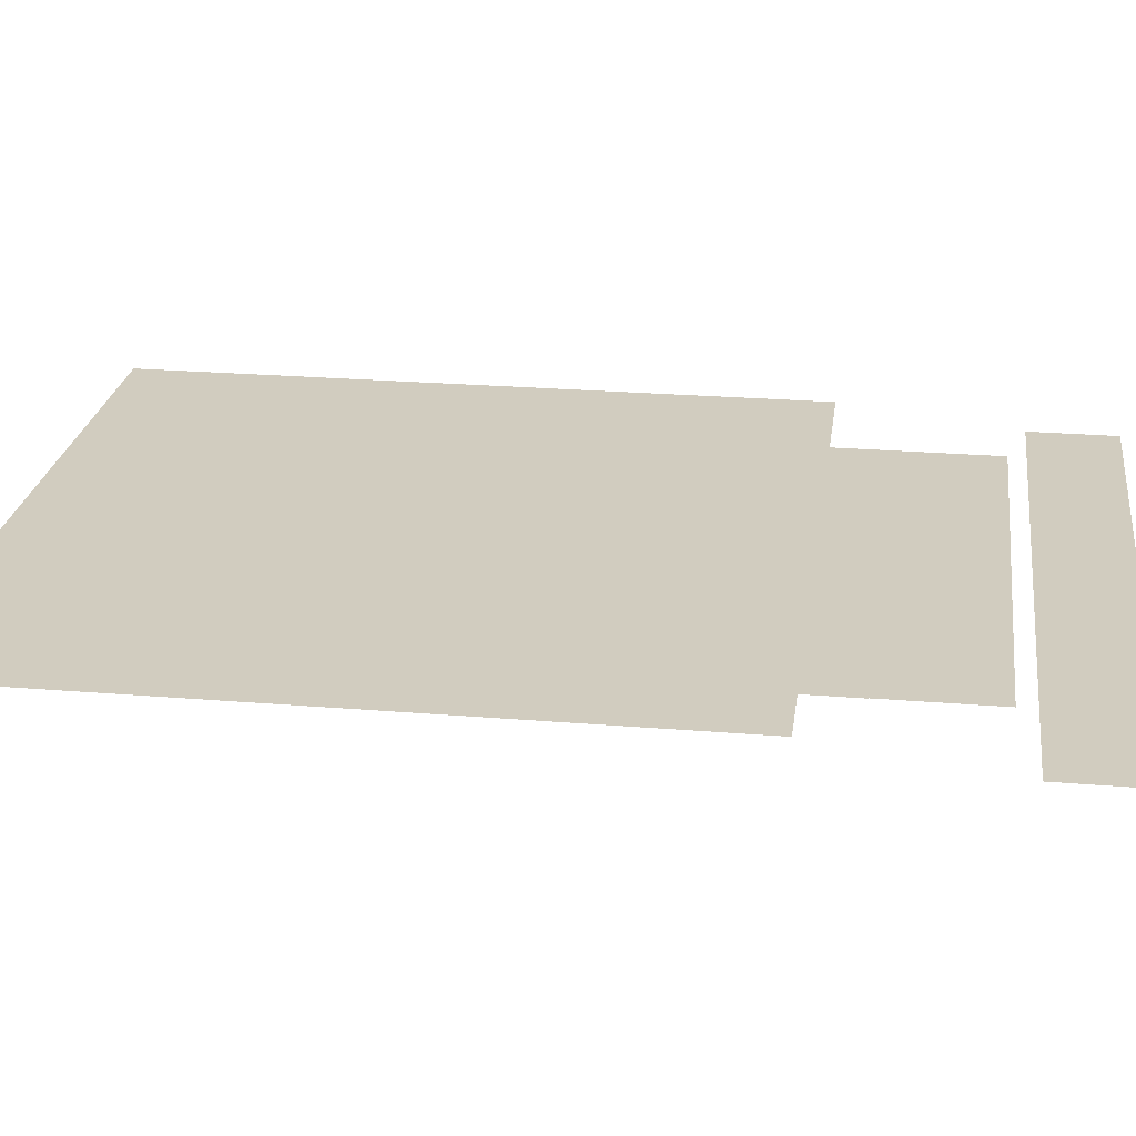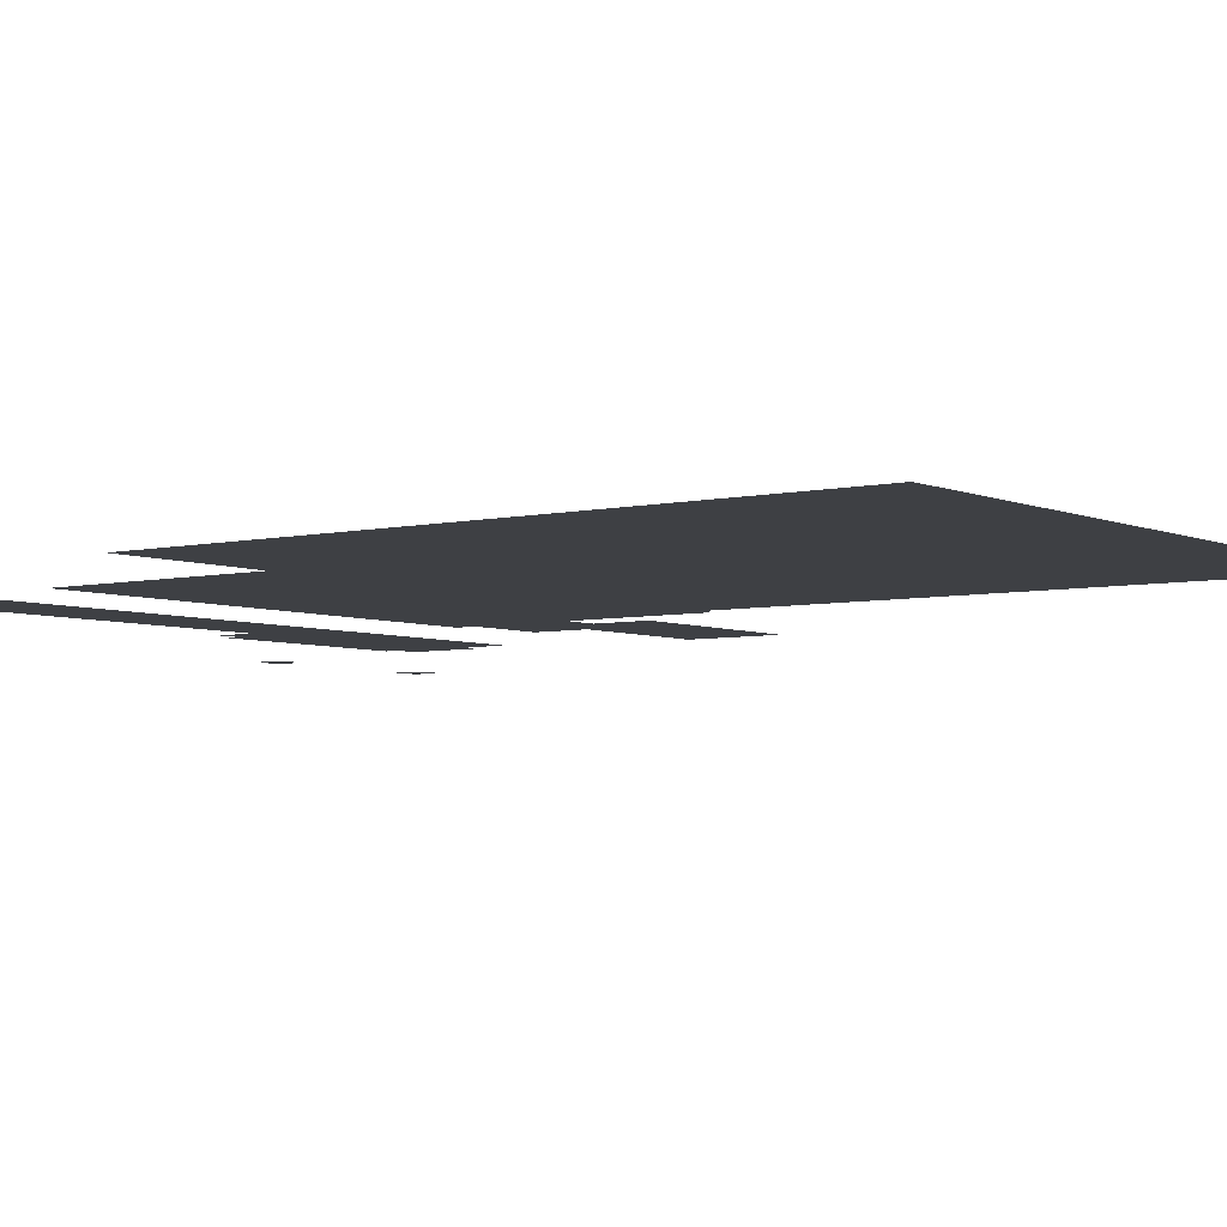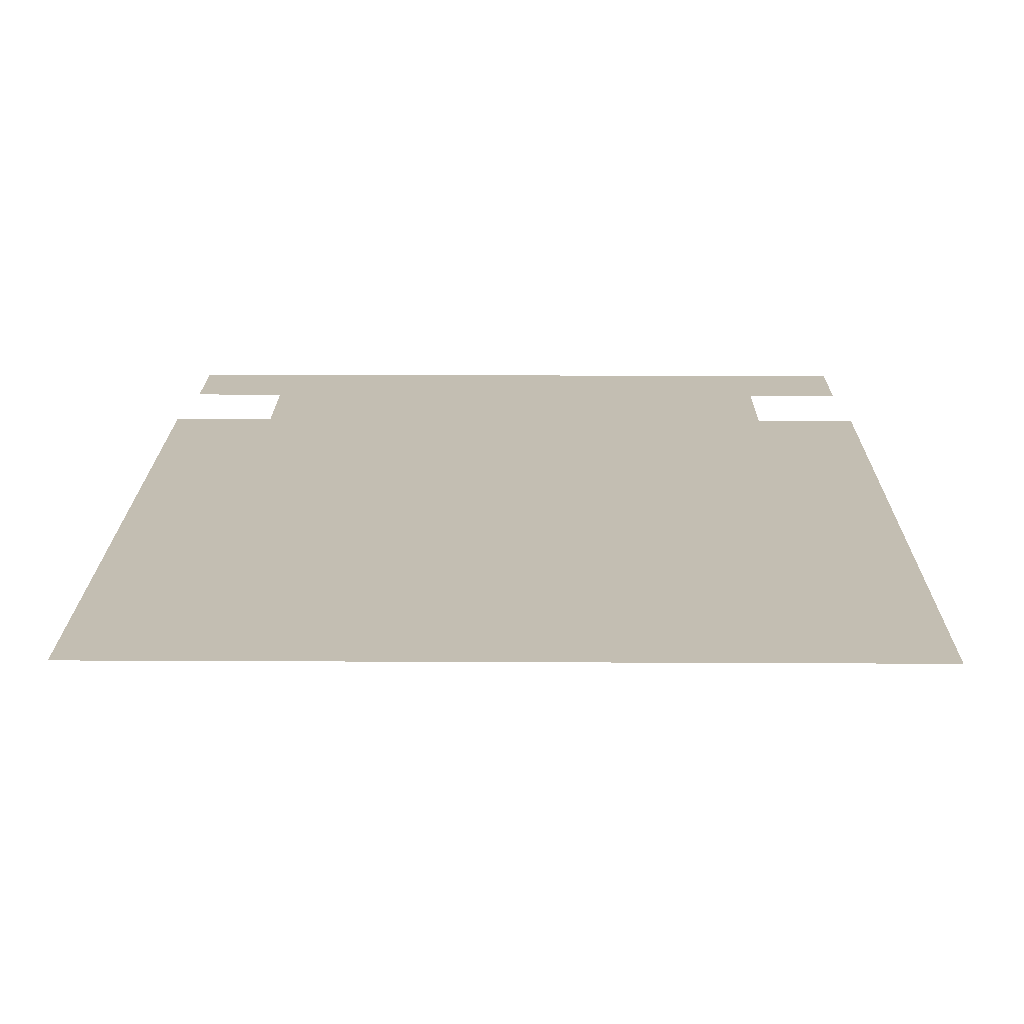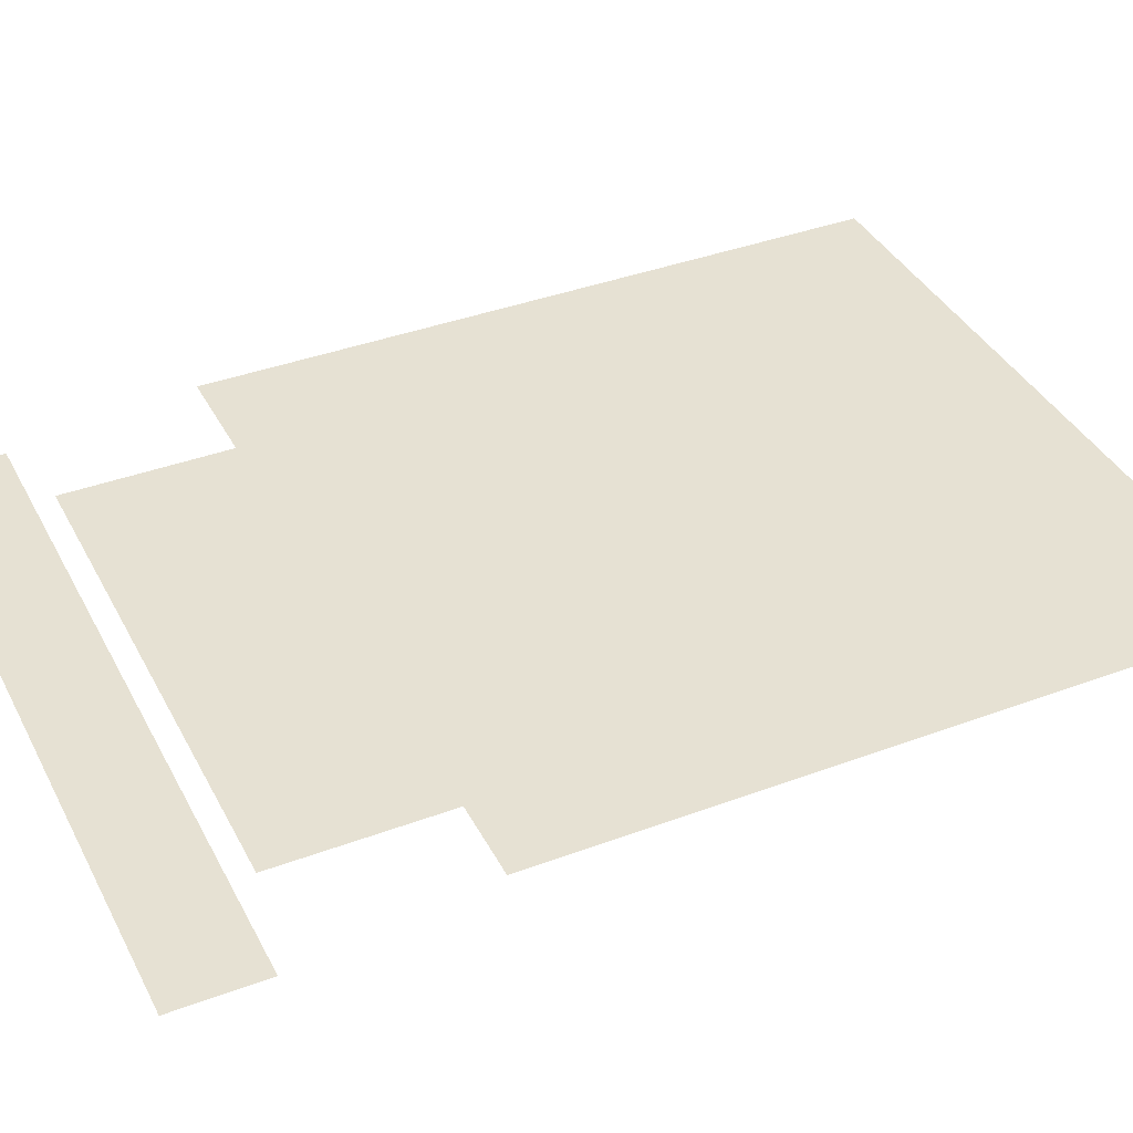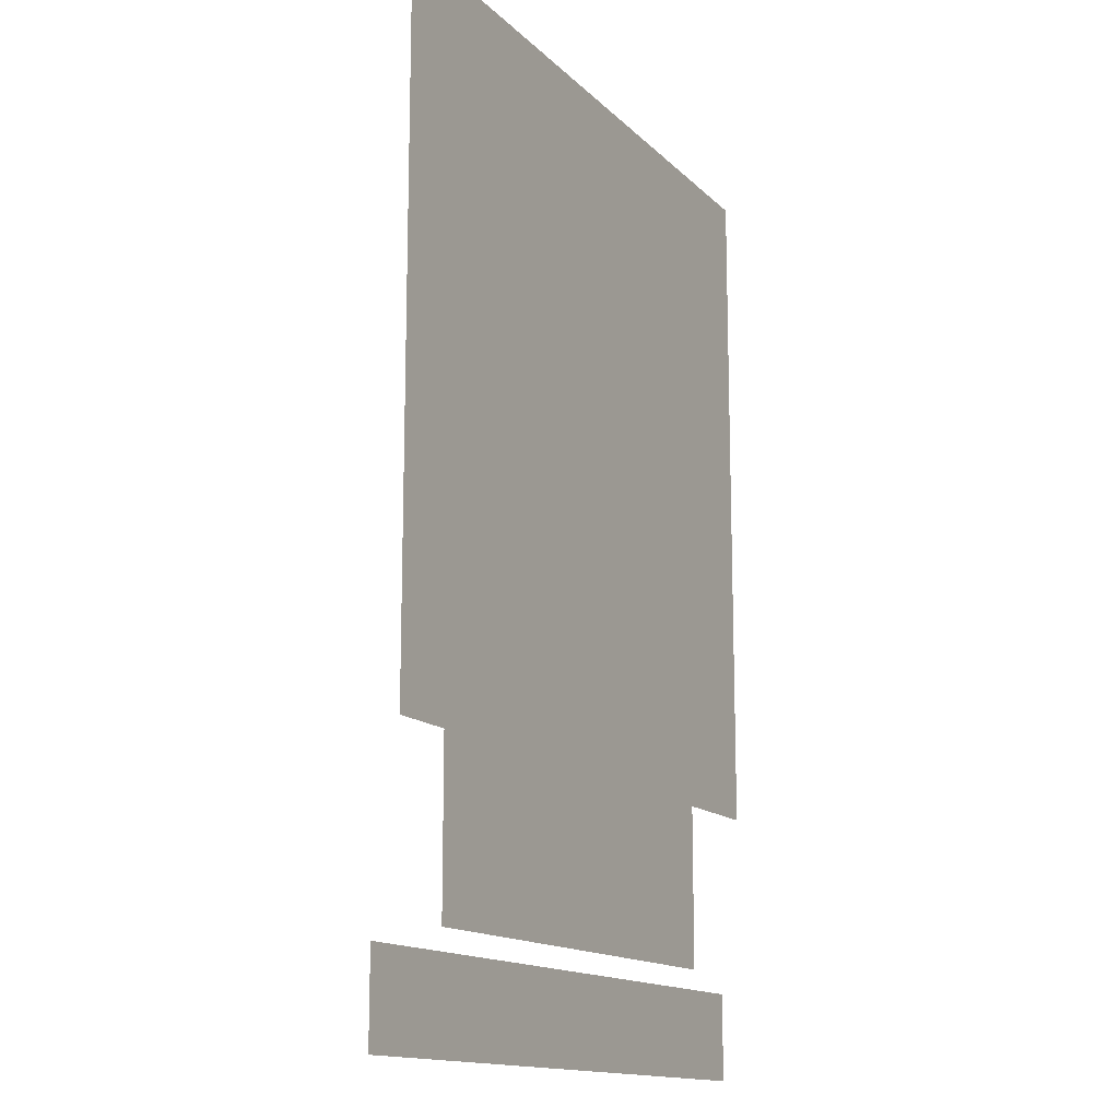
<metadata>
{"format":"obj","ext":"obj","renderer":"f3d","projection":"perspective","resolution":1024,"background":"white","views":[{"elev":24.2,"azim":97.8,"up":"+Y"},{"elev":-4.7,"azim":-53.3,"up":"+Y"},{"elev":17.5,"azim":0.6,"up":"+Y"},{"elev":38.6,"azim":-115.2,"up":"+Y"},{"elev":-14.2,"azim":117.3,"up":"+Z"}]}
</metadata>
<code>
v 0.2697 -0.03236 -0.6817
v 0.3877 -0.03236 -0.6817
v 0.3877 -0.03236 -0.5616
v 0.2697 -0.03236 -0.5616
v 0.263 -0.03236 -0.6885
v 0.3943 -0.03236 -0.6885
v 0.3943 -0.03236 -0.5549
v 0.263 -0.03236 -0.5549
v 0.263 -0.03236 -0.6885
v 0.3943 -0.03236 -0.6885
v 0.3943 -0.03236 -0.5549
v 0.263 -0.03236 -0.5549
v 0.007184 -0.03236 -0.6817
v 0.1252 -0.03236 -0.6817
v 0.1252 -0.03236 -0.5616
v 0.007184 -0.03236 -0.5616
v 0.0005625 -0.03236 -0.6885
v 0.1318 -0.03236 -0.6885
v 0.1318 -0.03236 -0.5549
v 0.0005625 -0.03236 -0.5549
v 0.0005625 -0.03236 -0.6885
v 0.1318 -0.03236 -0.6885
v 0.1318 -0.03236 -0.5549
v 0.0005625 -0.03236 -0.5549
v -0.124 -0.03236 -0.6817
v -0.006042 -0.03236 -0.6817
v -0.006042 -0.03236 -0.5616
v -0.124 -0.03236 -0.5616
v -0.1307 -0.03236 -0.6885
v 0.0005791 -0.03236 -0.6885
v 0.0005791 -0.03236 -0.5549
v -0.1307 -0.03236 -0.5549
v -0.1307 -0.03236 -0.6885
v 0.0005791 -0.03236 -0.6885
v 0.0005791 -0.03236 -0.5549
v -0.1307 -0.03236 -0.5549
v -0.2553 -0.03236 -0.6817
v -0.1373 -0.03236 -0.6817
v -0.1373 -0.03236 -0.5616
v -0.2553 -0.03236 -0.5616
v -0.2619 -0.03236 -0.6885
v -0.1307 -0.03236 -0.6885
v -0.1307 -0.03236 -0.5549
v -0.2619 -0.03236 -0.5549
v -0.2619 -0.03236 -0.6885
v -0.1307 -0.03236 -0.6885
v -0.1307 -0.03236 -0.5549
v -0.2619 -0.03236 -0.5549
v -0.3865 -0.03236 -0.6817
v -0.2685 -0.03236 -0.6817
v -0.2685 -0.03236 -0.5616
v -0.3865 -0.03236 -0.5616
v -0.3931 -0.03236 -0.6885
v -0.2619 -0.03236 -0.6885
v -0.2619 -0.03236 -0.5549
v -0.3931 -0.03236 -0.5549
v -0.3931 -0.03236 -0.6885
v -0.2619 -0.03236 -0.6885
v -0.2619 -0.03236 -0.5549
v -0.3931 -0.03236 -0.5549
v 0.1384 -0.03236 -0.6817
v 0.2564 -0.03236 -0.6817
v 0.2564 -0.03236 -0.5616
v 0.1384 -0.03236 -0.5616
v 0.1318 -0.03236 -0.6885
v 0.263 -0.03236 -0.6885
v 0.263 -0.03236 -0.5549
v 0.1318 -0.03236 -0.5549
v 0.1318 -0.03236 -0.6885
v 0.263 -0.03236 -0.6885
v 0.263 -0.03236 -0.5549
v 0.1318 -0.03236 -0.5549
v -0.5178 -0.03236 -0.6817
v -0.3997 -0.03236 -0.6817
v -0.3997 -0.03236 -0.5616
v -0.5178 -0.03236 -0.5616
v -0.5244 -0.03236 -0.6885
v -0.3931 -0.03236 -0.6885
v -0.3931 -0.03236 -0.5549
v -0.5244 -0.03236 -0.5549
v -0.5244 -0.03236 -0.6885
v -0.3931 -0.03236 -0.6885
v -0.3931 -0.03236 -0.5549
v -0.5244 -0.03236 -0.5549
v -0.5178 -0.03236 -0.6818
v -0.3997 -0.03236 -0.6818
v -0.3997 -0.03236 -0.5616
v -0.5178 -0.03236 -0.5616
v -0.3866 -0.03236 -0.6818
v -0.2685 -0.03236 -0.6818
v -0.2685 -0.03236 -0.5616
v -0.3866 -0.03236 -0.5616
v -0.2553 -0.03236 -0.6818
v -0.1372 -0.03236 -0.6818
v -0.1372 -0.03236 -0.5616
v -0.2553 -0.03236 -0.5616
v -0.1241 -0.03236 -0.6818
v -0.005983 -0.03236 -0.6818
v -0.005983 -0.03236 -0.5616
v -0.1241 -0.03236 -0.5616
v 0.007125 -0.03236 -0.6818
v 0.1253 -0.03236 -0.6818
v 0.1253 -0.03236 -0.5616
v 0.007125 -0.03236 -0.5616
v 0.1384 -0.03236 -0.6818
v 0.2565 -0.03236 -0.6818
v 0.2565 -0.03236 -0.5616
v 0.1384 -0.03236 -0.5616
v 0.2696 -0.03236 -0.6818
v 0.3877 -0.03236 -0.6818
v 0.3877 -0.03236 -0.5616
v 0.2696 -0.03236 -0.5616
v 0.4009 -0.03236 -0.6817
v 0.5189 -0.03236 -0.6817
v 0.5189 -0.03236 -0.5616
v 0.4009 -0.03236 -0.5616
v 0.3943 -0.03236 -0.6885
v 0.5255 -0.03236 -0.6885
v 0.5255 -0.03236 -0.5549
v 0.3943 -0.03236 -0.5549
v 0.3943 -0.03236 -0.6885
v 0.5255 -0.03236 -0.6885
v 0.5255 -0.03236 -0.5549
v 0.3943 -0.03236 -0.5549
v 0.4008 -0.03236 -0.6818
v 0.519 -0.03236 -0.6818
v 0.519 -0.03236 -0.5616
v 0.4008 -0.03236 -0.5616
v 0.2724 -0.0164 -0.08432
v -0.2724 -0.0164 -0.08432
v -0.2724 -0.0164 -0.5269
v 0.2724 -0.0164 -0.5269
v 0.3838 -0.0164 -0.08432
v 0.3838 -0.0164 -0.5269
v -0.3838 -0.0164 -0.5269
v -0.3838 -0.0164 -0.08432
v 0.07672 -0.06562 -0.4358
v 0.1857 -0.06562 -0.4358
v 0.1857 -0.06562 -0.3248
v 0.07672 -0.06562 -0.3248
v 0.1094 -0.09843 -0.4021
v 0.1498 -0.09843 -0.4021
v 0.1498 -0.09843 -0.3618
v 0.1094 -0.09843 -0.3618
v -0.1857 -0.06562 -0.4358
v -0.07672 -0.06562 -0.4358
v -0.07672 -0.06562 -0.3248
v -0.1857 -0.06562 -0.3248
v -0.1531 -0.09843 -0.4021
v -0.1127 -0.09843 -0.4021
v -0.1127 -0.09843 -0.3618
v -0.1531 -0.09843 -0.3618
v -0.3576 -0.03281 -0.5516
v 0.3576 -0.03281 -0.5516
v 0.3576 -0.03281 -0.4658
v -0.3576 -0.03281 -0.4658
v -0.1265 -0.03281 -0.425
v 0.1265 -0.03281 -0.425
v 0.1265 -0.03281 -0.1721
v -0.1265 -0.03281 -0.1721
v -0.1524 -0.06562 -0.4558
v -0.07607 -0.06562 -0.4558
v -0.07607 -0.06562 -0.3441
v -0.1524 -0.06562 -0.3441
v 0.07607 -0.06562 -0.4558
v 0.07607 -0.06562 -0.3441
v 0.1524 -0.06562 -0.4558
v 0.1524 -0.06562 -0.3441
v -0.07607 -0.06562 -0.4558
v -0.07607 -0.06562 -0.3441
v 0.07607 -0.06562 -0.4558
v 0.07607 -0.06562 -0.3441
v 0.2227 -0.0164 -0.08432
v -0.2227 -0.0164 -0.08432
v -0.2227 -0.0164 -0.5269
v 0.2227 -0.0164 -0.5269
v -0.5204 5.646e-17 -0.2826
v 0.5204 5.646e-17 -0.2826
v 0.5204 5.646e-17 0.7583
v -0.5204 5.646e-17 0.7583
v -0.3497 -0.03236 -0.3542
v -0.231 -0.03236 -0.3542
v -0.231 -0.03236 -0.215
v -0.3497 -0.03236 -0.215
v -0.3563 -0.03236 -0.3619
v -0.2244 -0.03236 -0.3619
v -0.2244 -0.03236 -0.2073
v -0.3563 -0.03236 -0.2073
v 0.353 -0.03236 -0.3619
v 0.353 -0.03236 -0.2073
v 0.2211 -0.03236 -0.2073
v 0.2211 -0.03236 -0.3619
v 0.353 -0.03236 -0.3619
v 0.353 -0.03236 -0.2073
v 0.2211 -0.03236 -0.2073
v 0.2211 -0.03236 -0.3619
v 0.3464 -0.03236 -0.3542
v 0.3464 -0.03236 -0.215
v 0.2277 -0.03236 -0.215
v 0.2277 -0.03236 -0.3542
v -0.4031 -0.04921 -0.1398
v -0.1108 -0.04921 -0.1398
v -0.1108 -0.04921 0.006399
v -0.4031 -0.04921 0.006399
v -0.4031 -0.04921 -0.1398
v -0.1108 -0.04921 -0.1398
v -0.1108 -0.04921 0.006399
v -0.4031 -0.04921 0.006399
v 0.4025 -0.04921 0.007465
v 0.1101 -0.04921 0.007465
v 0.1101 -0.04921 -0.1387
v 0.4025 -0.04921 -0.1387
v 0.4025 -0.04921 0.007465
v 0.1101 -0.04921 0.007465
v 0.1101 -0.04921 -0.1387
v 0.4025 -0.04921 -0.1387
v 0.4025 -0.04921 0.006399
v 0.1101 -0.04921 0.006399
v 0.1101 -0.04921 -0.1398
v 0.4025 -0.04921 -0.1398
g paintKartButton_down uiAccessoryIcons uiRoot
f 1 2 3 4
g paintKartButton_rollover uiAccessoryIcons uiRoot
f 5 6 7 8
g paintKartButton_up uiAccessoryIcons uiRoot
f 9 10 11 12
g rimButton_inactive uiAccessoryIcons uiRoot
f 13 14 15 16
g rimButton_rollover uiAccessoryIcons uiRoot
f 17 18 19 20
g rimButton_up uiAccessoryIcons uiRoot
f 21 22 23 24
g rearButton_inactive uiAccessoryIcons uiRoot
f 25 26 27 28
g rearButton_rollover uiAccessoryIcons uiRoot
f 29 30 31 32
g rearButton_up uiAccessoryIcons uiRoot
f 33 34 35 36
g frontButton_inactive uiAccessoryIcons uiRoot
f 37 38 39 40
g frontButton_rollover uiAccessoryIcons uiRoot
f 41 42 43 44
g frontButton_up uiAccessoryIcons uiRoot
f 45 46 47 48
g spoilerButton_inactive uiAccessoryIcons uiRoot
f 49 50 51 52
g spoilerButton_rollover uiAccessoryIcons uiRoot
f 53 54 55 56
g spoilerButton_up uiAccessoryIcons uiRoot
f 57 58 59 60
g decalButton_inactive uiAccessoryIcons uiRoot
f 61 62 63 64
g decalButton_rollover uiAccessoryIcons uiRoot
f 65 66 67 68
g decalButton_up uiAccessoryIcons uiRoot
f 69 70 71 72
g eBlockButton_inactive uiAccessoryIcons uiRoot
f 73 74 75 76
g eBlockButton_rollover uiAccessoryIcons uiRoot
f 77 78 79 80
g eBlockButton_up uiAccessoryIcons uiRoot
f 81 82 83 84
g eBlockButton_down uiAccessoryIcons uiRoot
f 85 86 87 88
g spoilerButton_down uiAccessoryIcons uiRoot
f 89 90 91 92
g frontButton_down uiAccessoryIcons uiRoot
f 93 94 95 96
g rearButton_down uiAccessoryIcons uiRoot
f 97 98 99 100
g rimButton_down uiAccessoryIcons uiRoot
f 101 102 103 104
g decalButton_down uiAccessoryIcons uiRoot
f 105 106 107 108
g paintKartButton_inactive uiAccessoryIcons uiRoot
f 109 110 111 112
g paintAccessoryButton_inactive uiAccessoryIcons uiRoot
f 113 114 115 116
g paintAccessoryButton_rollover uiAccessoryIcons uiRoot
f 117 118 119 120
g paintAccessoryButton_up uiAccessoryIcons uiRoot
f 121 122 123 124
g paintAccessoryButton_down uiAccessoryIcons uiRoot
f 125 126 127 128
g uiAccessoryNotice uiAccessoryView uiRoot
f 129 130 131 132
f 133 129 132 134
f 135 131 130 136
g CheckButtonDown uiAccessoryNotice uiAccessoryView uiRoot
f 137 138 139 140
g CheckButtonUp uiAccessoryNotice uiAccessoryView uiRoot
f 137 138 139 140
g CheckIcon uiAccessoryNotice uiAccessoryView uiRoot
f 141 142 143 144
g CheckButtonRollover uiAccessoryNotice uiAccessoryView uiRoot
f 137 138 139 140
g CancelButtonDown uiAccessoryNotice uiAccessoryView uiRoot
f 145 146 147 148
g CancelButtonUp uiAccessoryNotice uiAccessoryView uiRoot
f 145 146 147 148
g CancelIcon uiAccessoryNotice uiAccessoryView uiRoot
f 149 150 151 152
g CancelButtonRollover uiAccessoryNotice uiAccessoryView uiRoot
f 145 146 147 148
g uiAccessoryTextBlock uiAccessoryView uiRoot
f 153 154 155 156
g uiAccessoryImagePlane uiAccessoryView uiRoot
f 157 158 159 160
g uiAccessorydelete_rollover uiAccessoryView uiRoot
f 161 162 163 164
f 162 165 166 163
f 165 167 168 166
g uiAccessorydelete_up uiAccessoryView uiRoot
f 161 169 170 164
f 169 171 172 170
f 171 167 168 172
g uiAccessorydelete_down uiAccessoryView uiRoot
f 161 162 163 164
f 162 171 172 163
f 171 167 168 172
g uiAccessoryViewerFrame uiAccessoryView uiRoot
f 173 174 175 176
g uiKartViewerFrame1 uiKartView uiRoot
f 177 178 179 180
g ArrowLeftButtonDown uiKartView uiRoot
f 181 182 183 184
g ArrowLeftButtonRollover uiKartView uiRoot
f 185 186 187 188
g ArrowLeftButtonUp uiKartView uiRoot
f 185 186 187 188
g ArrowLeftButtonInactive uiKartView uiRoot
f 185 186 187 188
g ArrowRightButtonUp uiKartView uiRoot
f 189 190 191 192
g ArrowRightButtonRollover uiKartView uiRoot
f 193 194 195 196
g ArrowRightButtonDown uiKartView uiRoot
f 197 198 199 200
g ArrowRightButtonInactive uiKartView uiRoot
f 189 190 191 192
g rotate_left_up
f 201 202 203 204
g rotate_left_roll
f 205 206 207 208
g rotate_left_down
f 205 206 207 208
g rotate_left_inactive
f 205 206 207 208
g rotate_right_up
f 209 210 211 212
g rotate_right_roll
f 213 214 215 216
g rotate_right_down
f 217 218 219 220
g rotate_right_inactive
f 217 218 219 220

</code>
